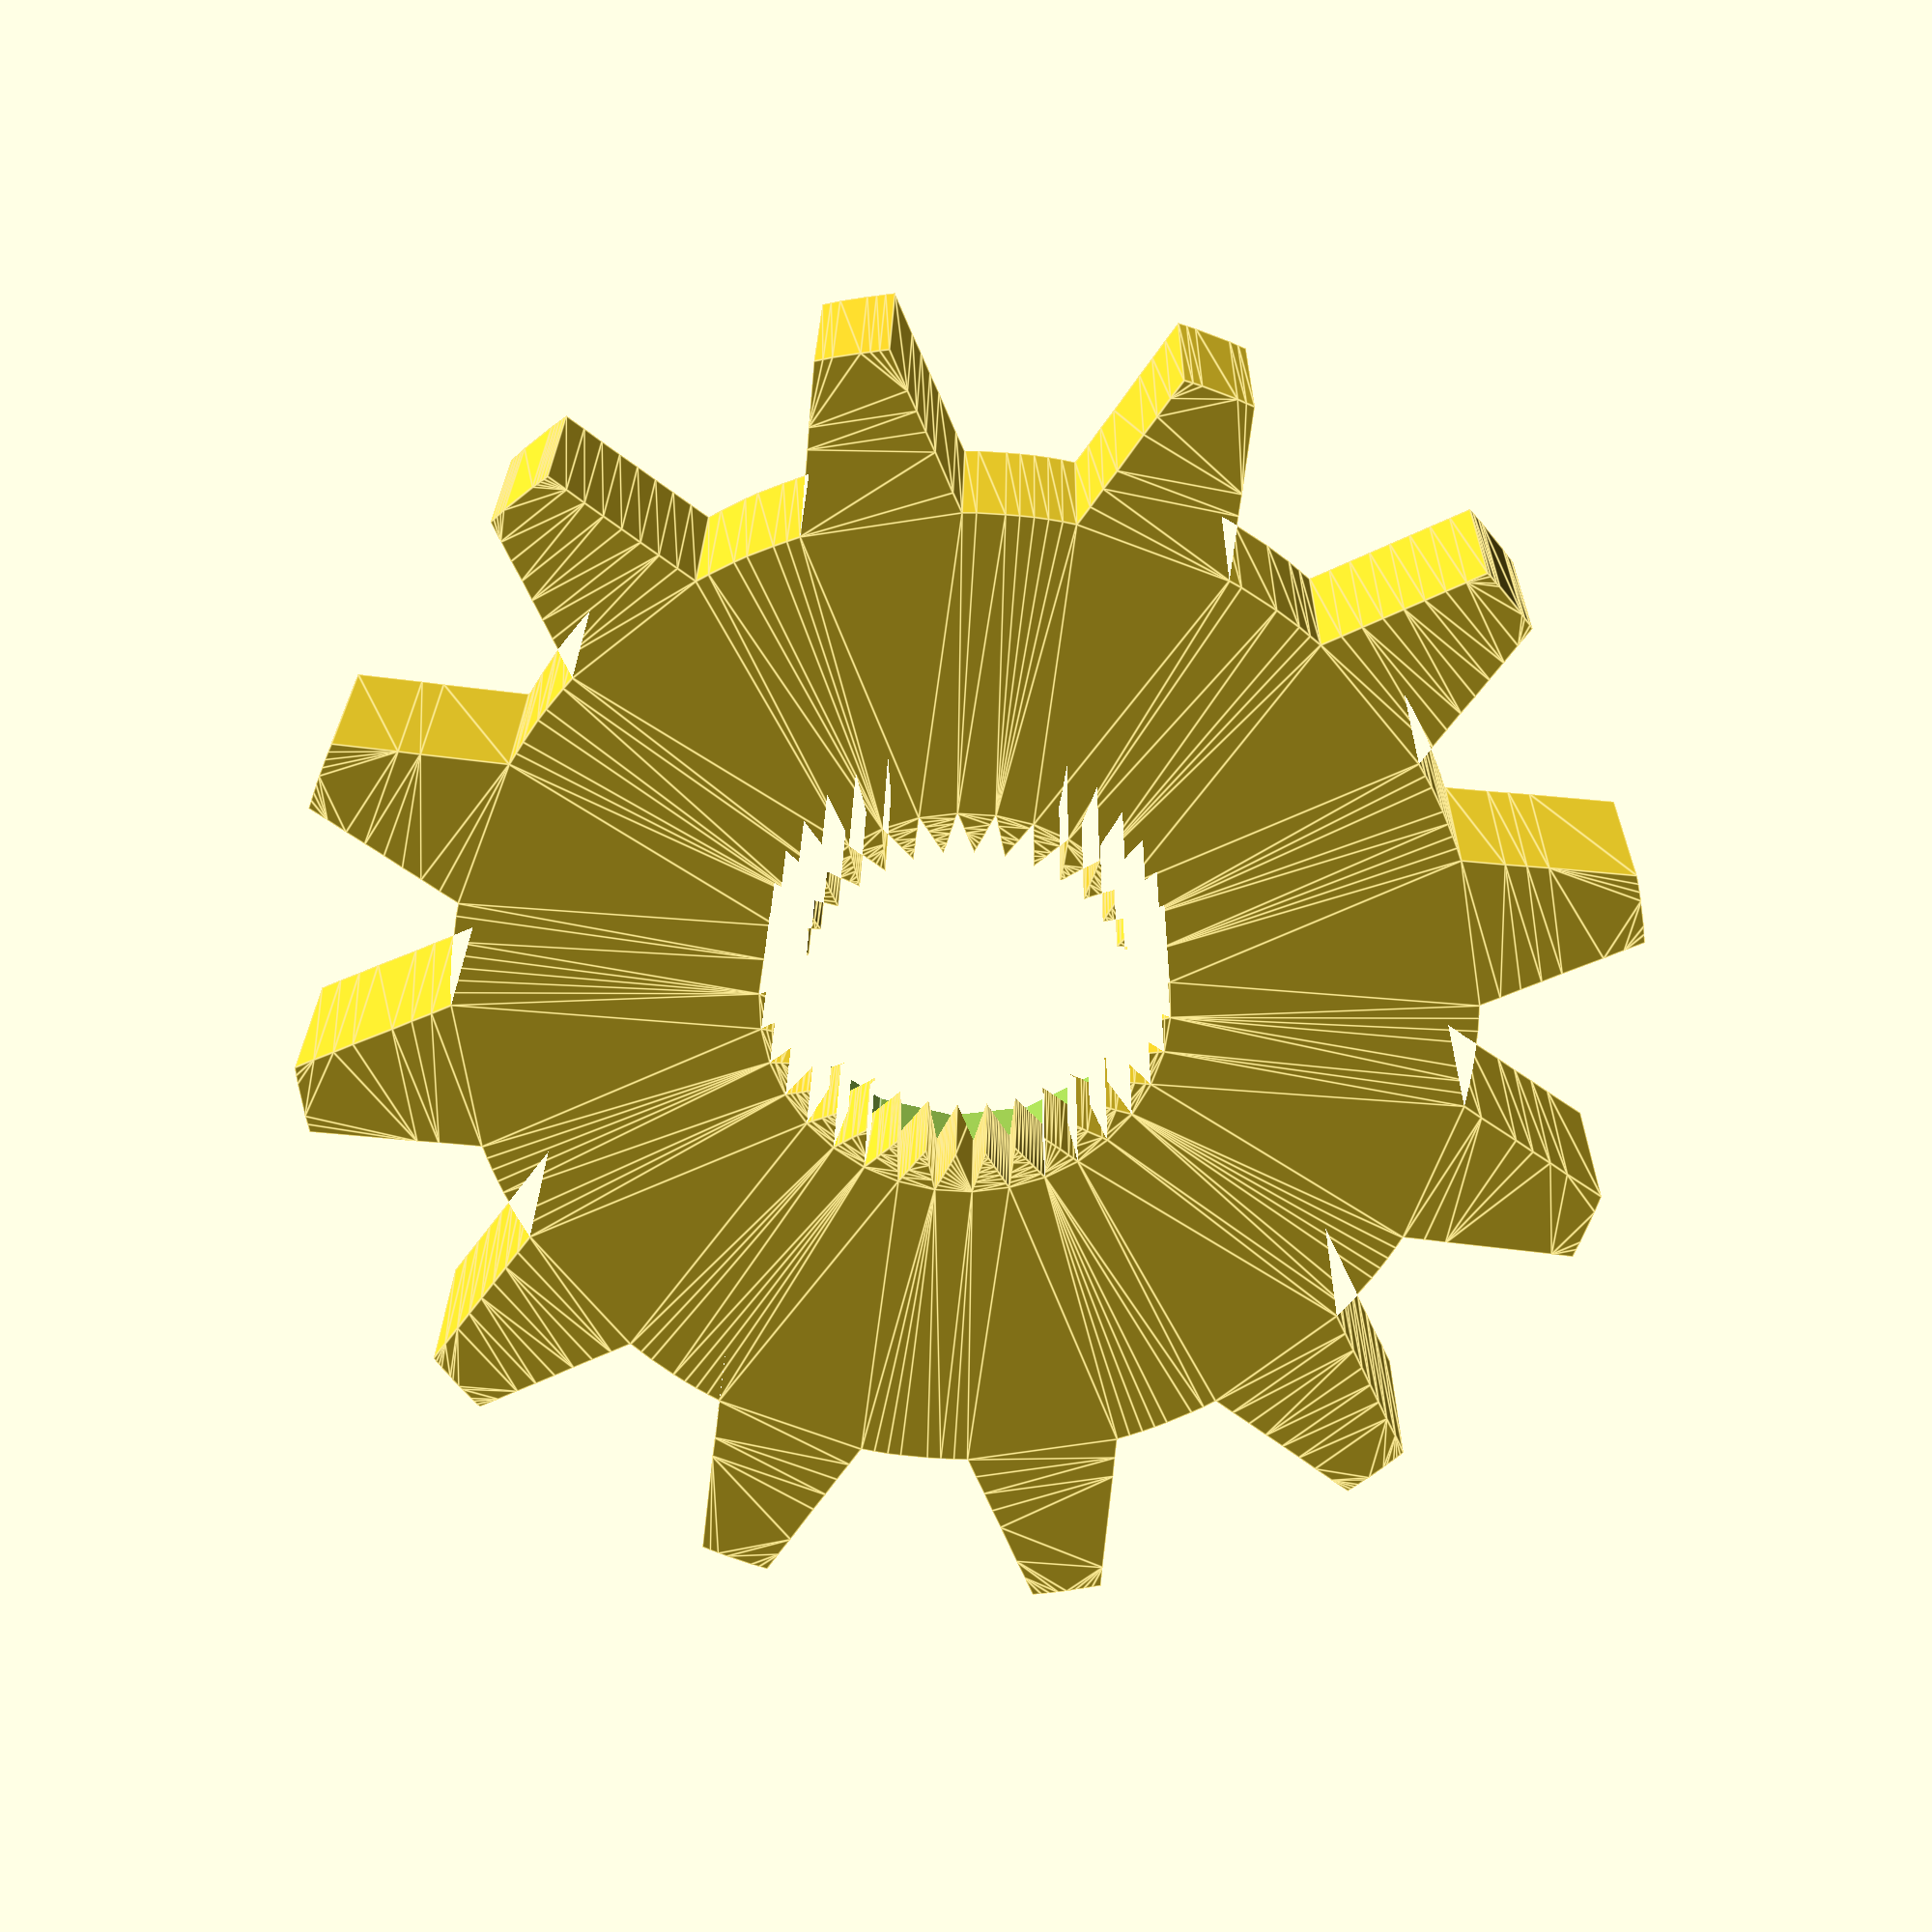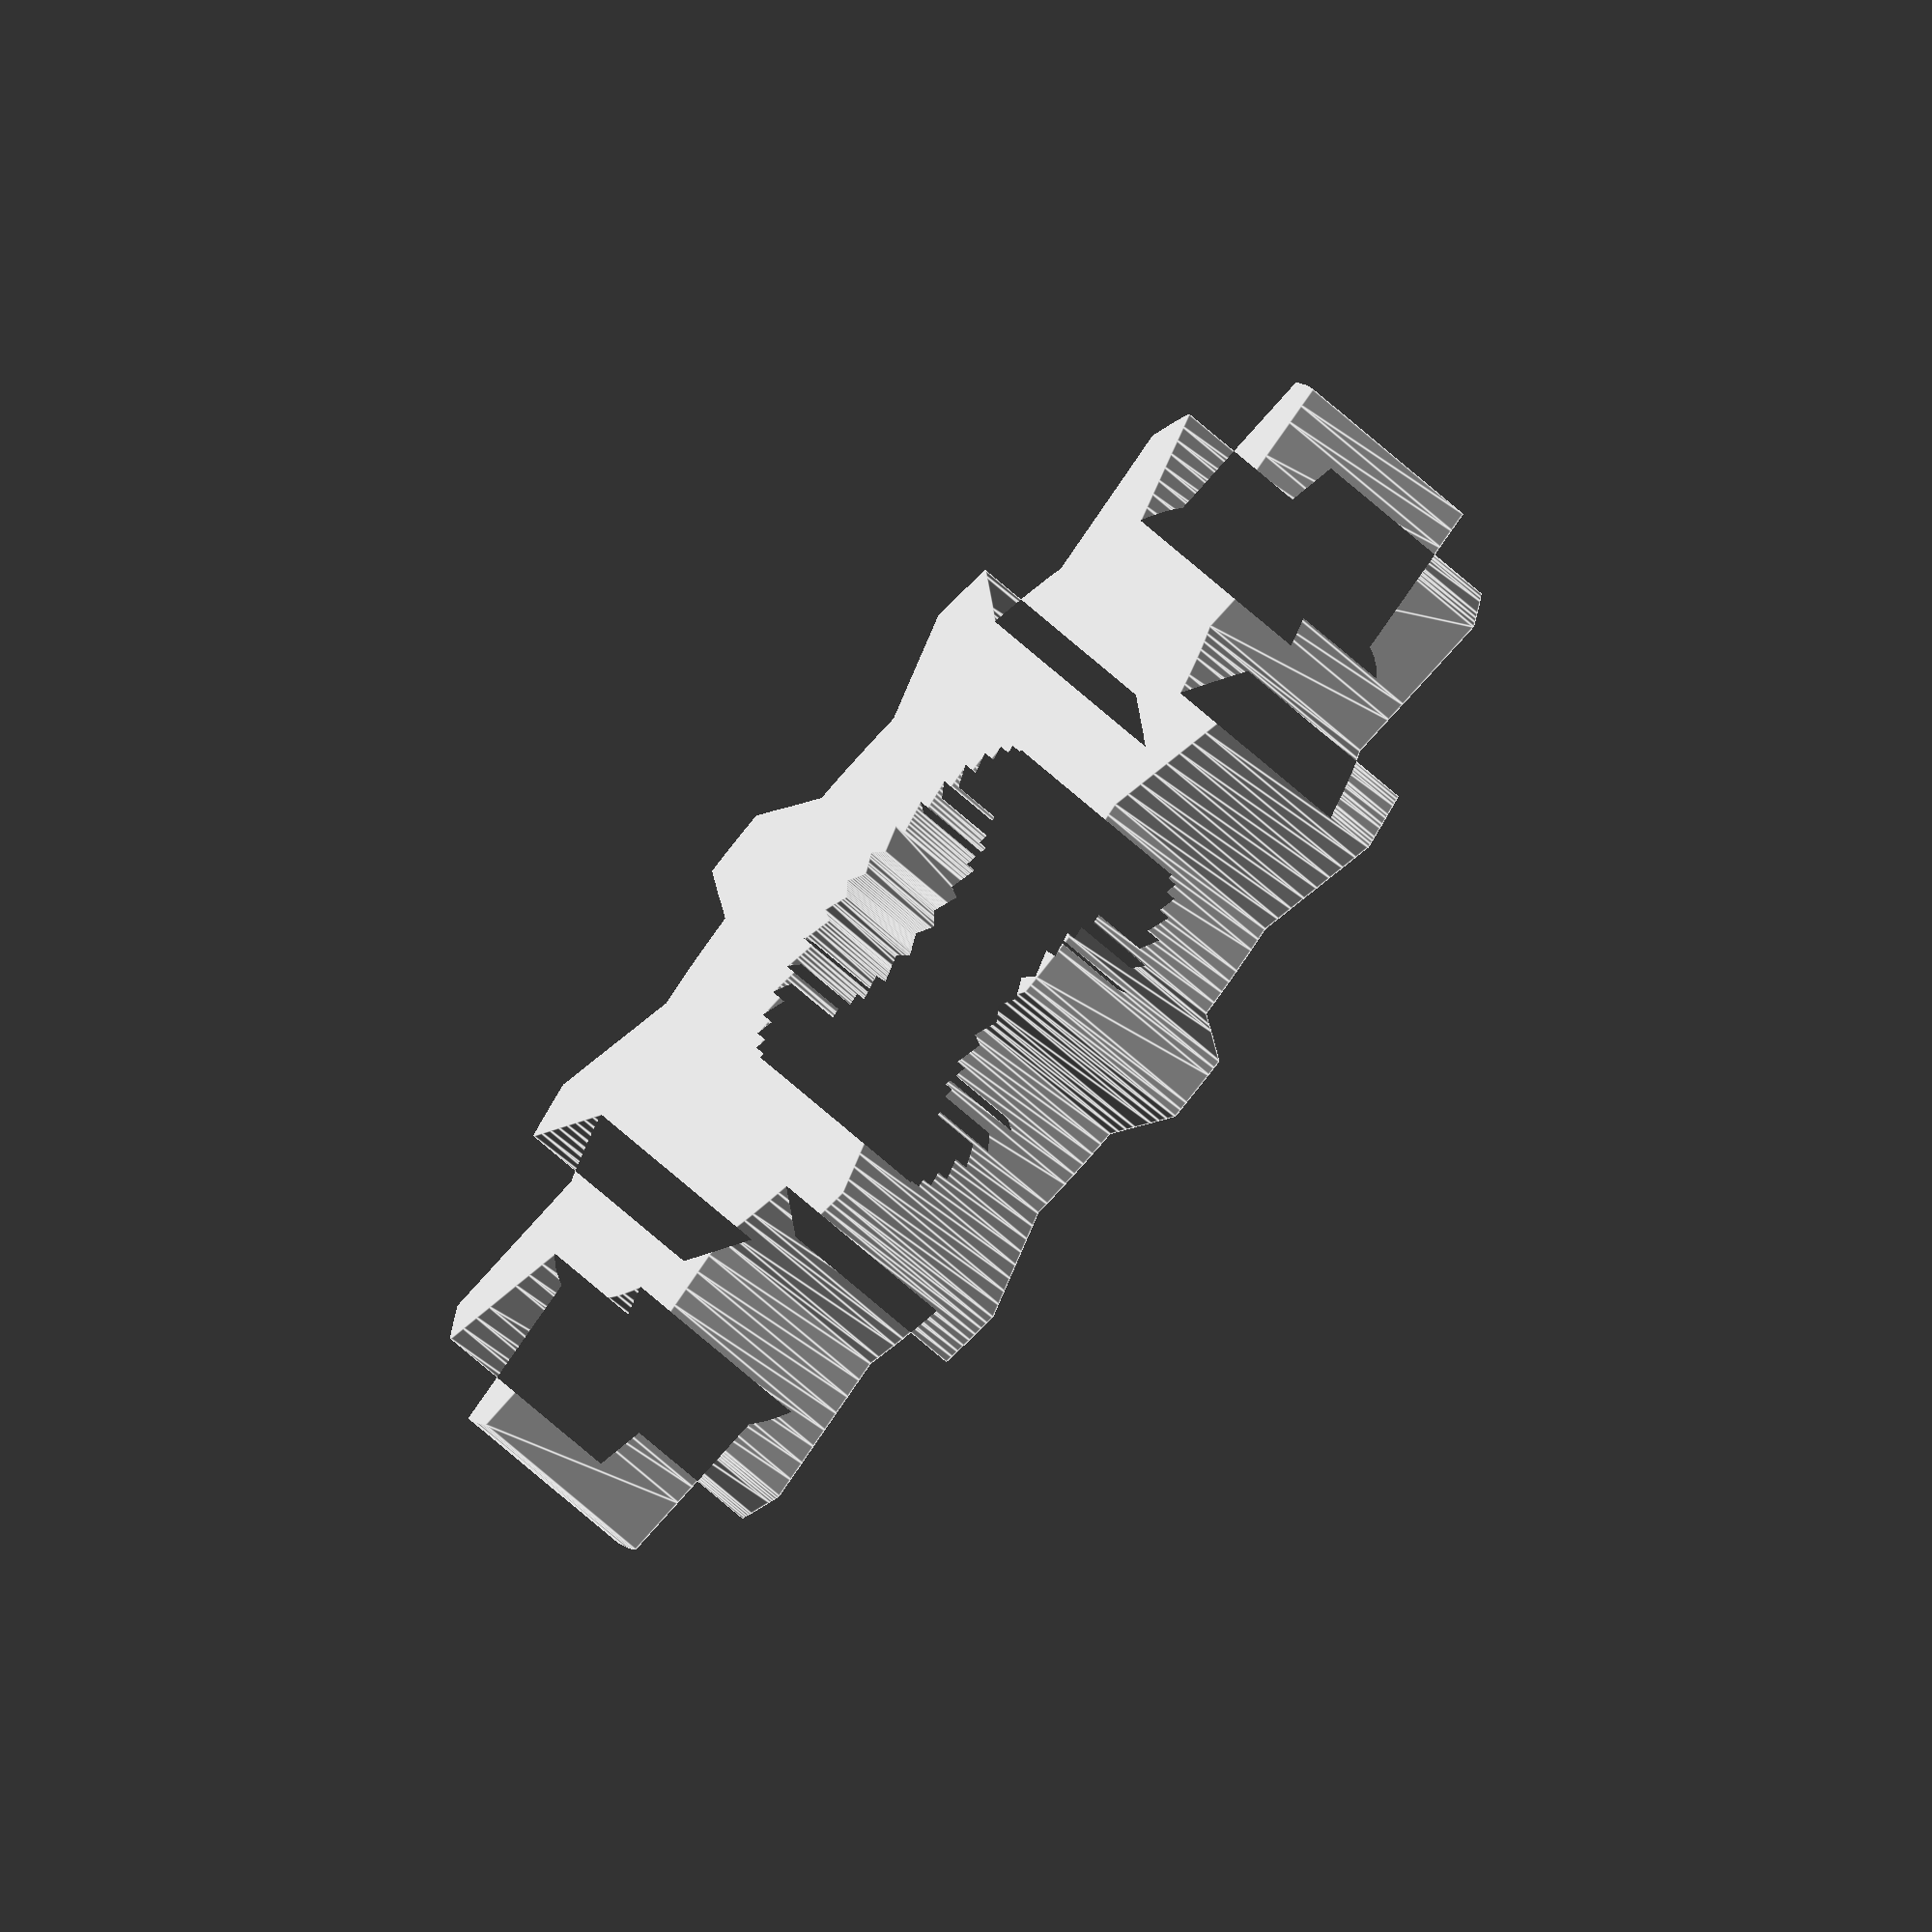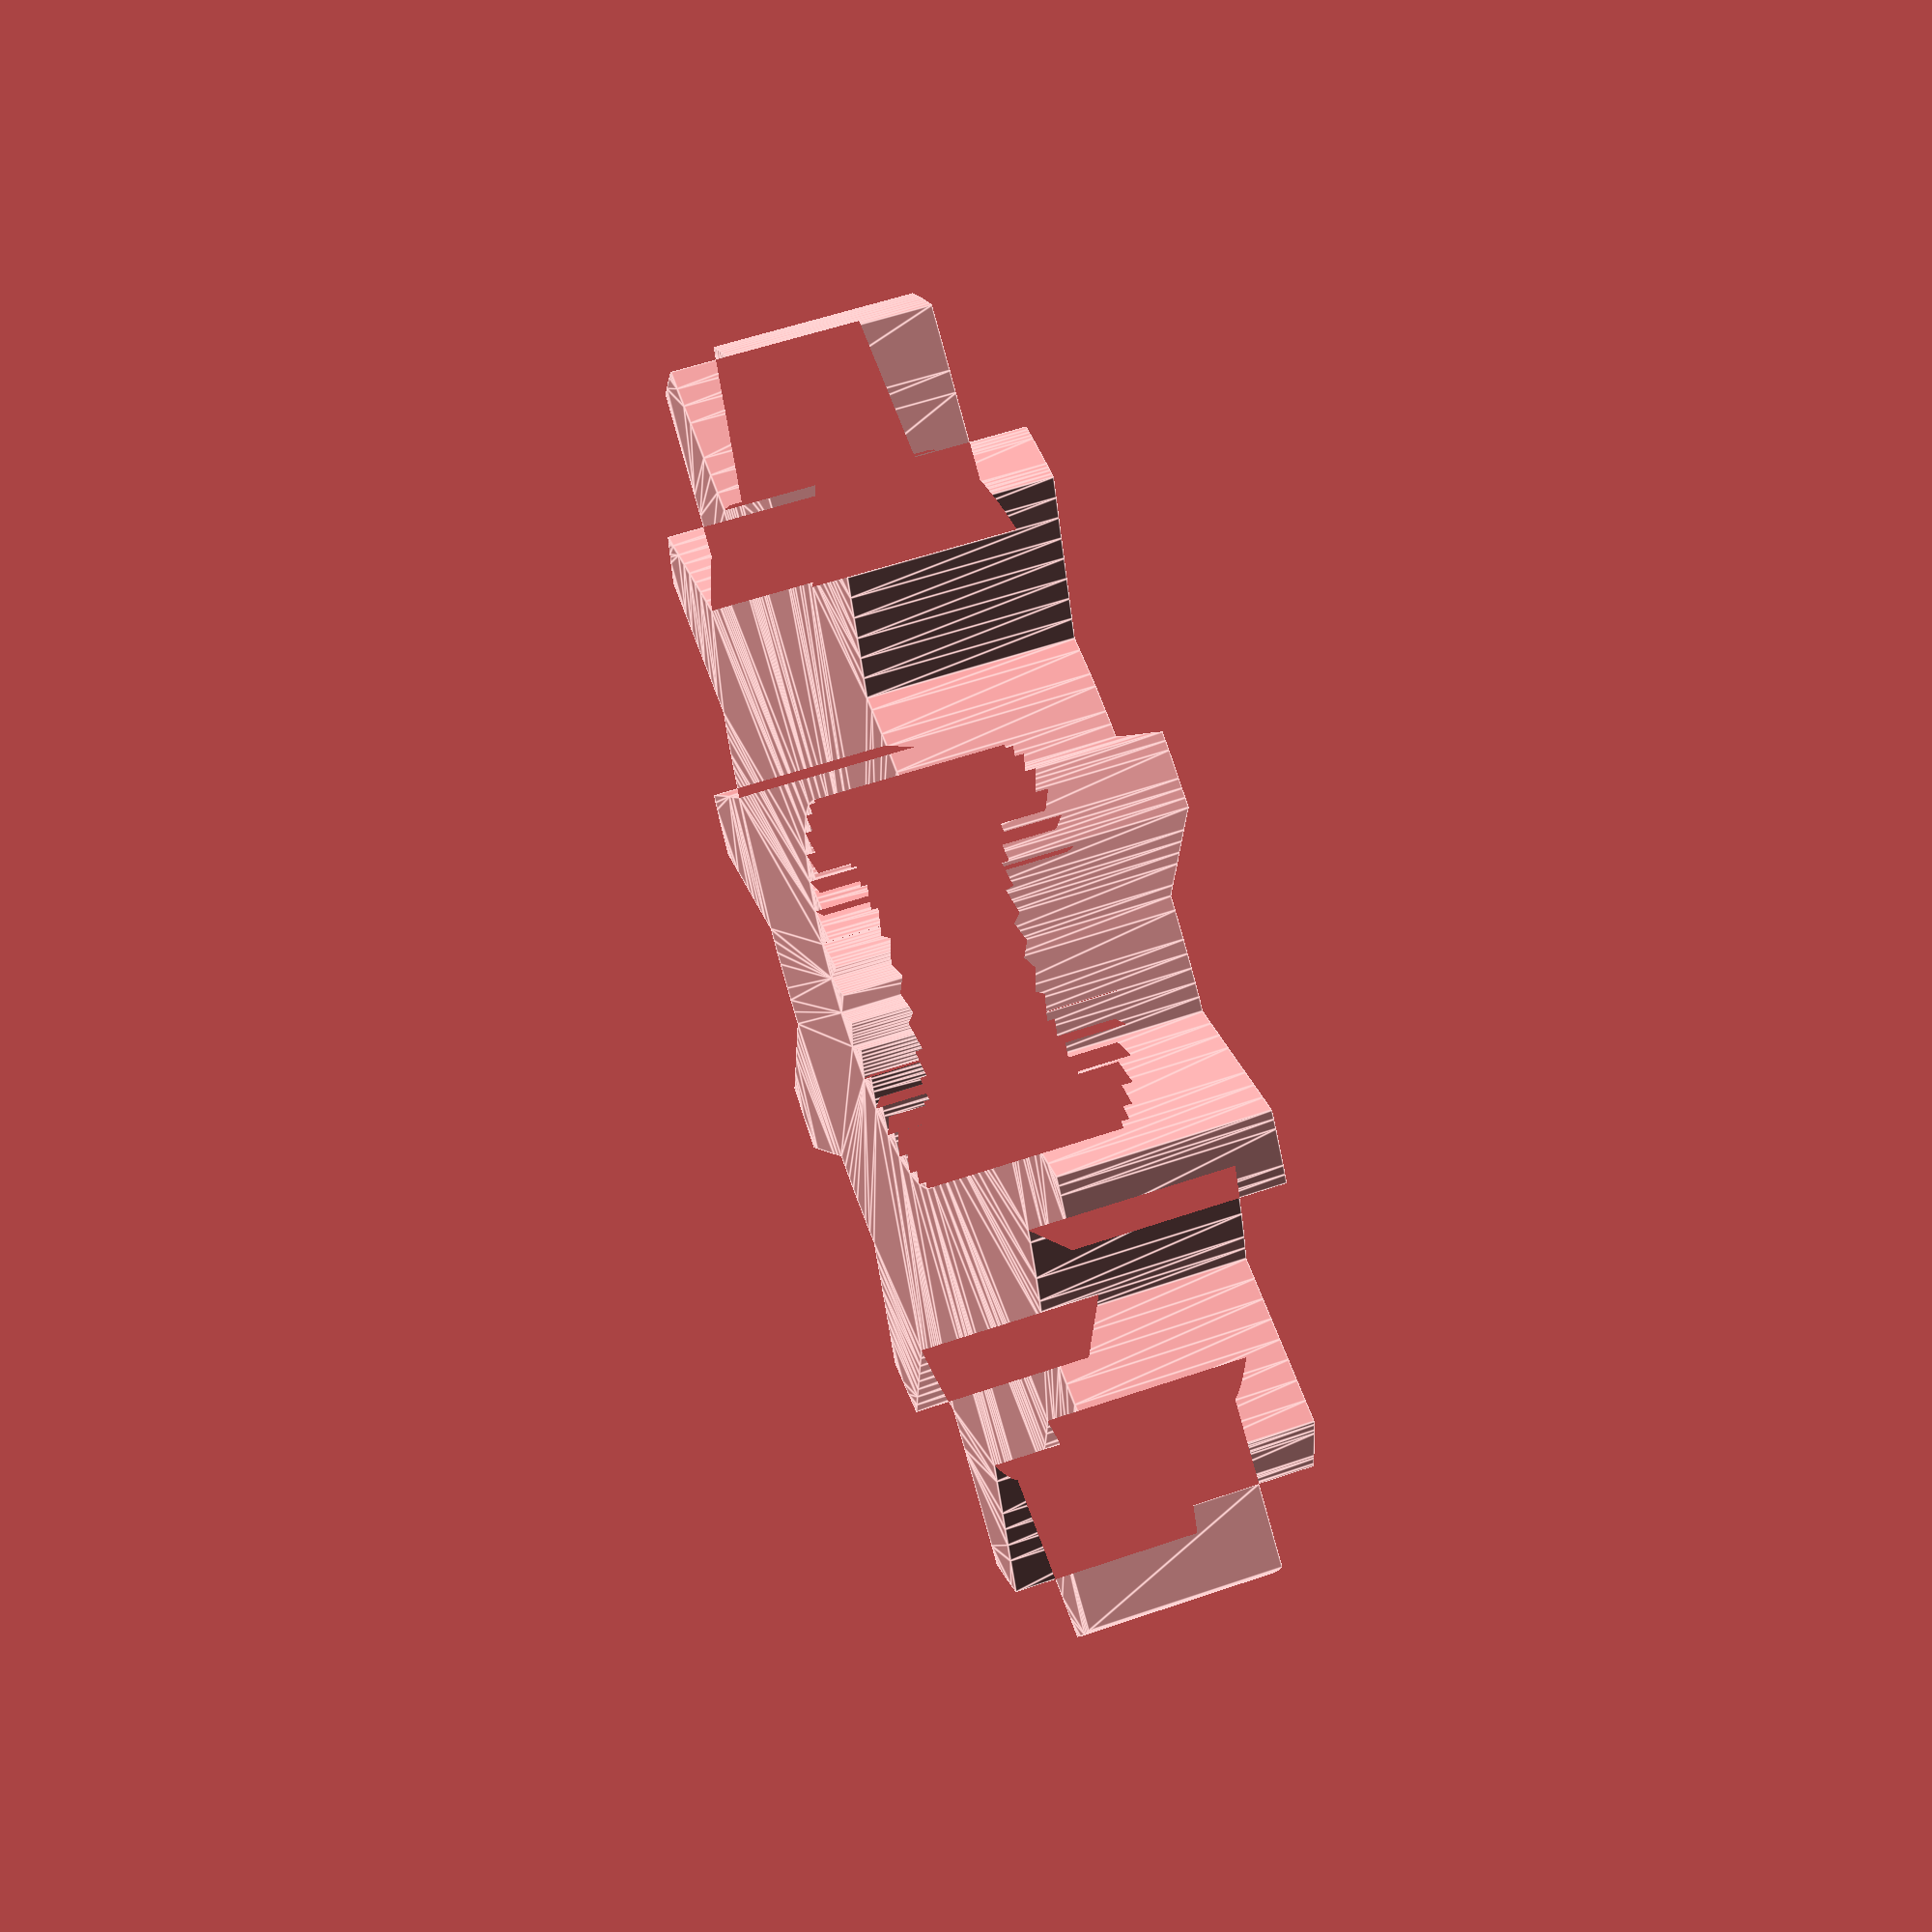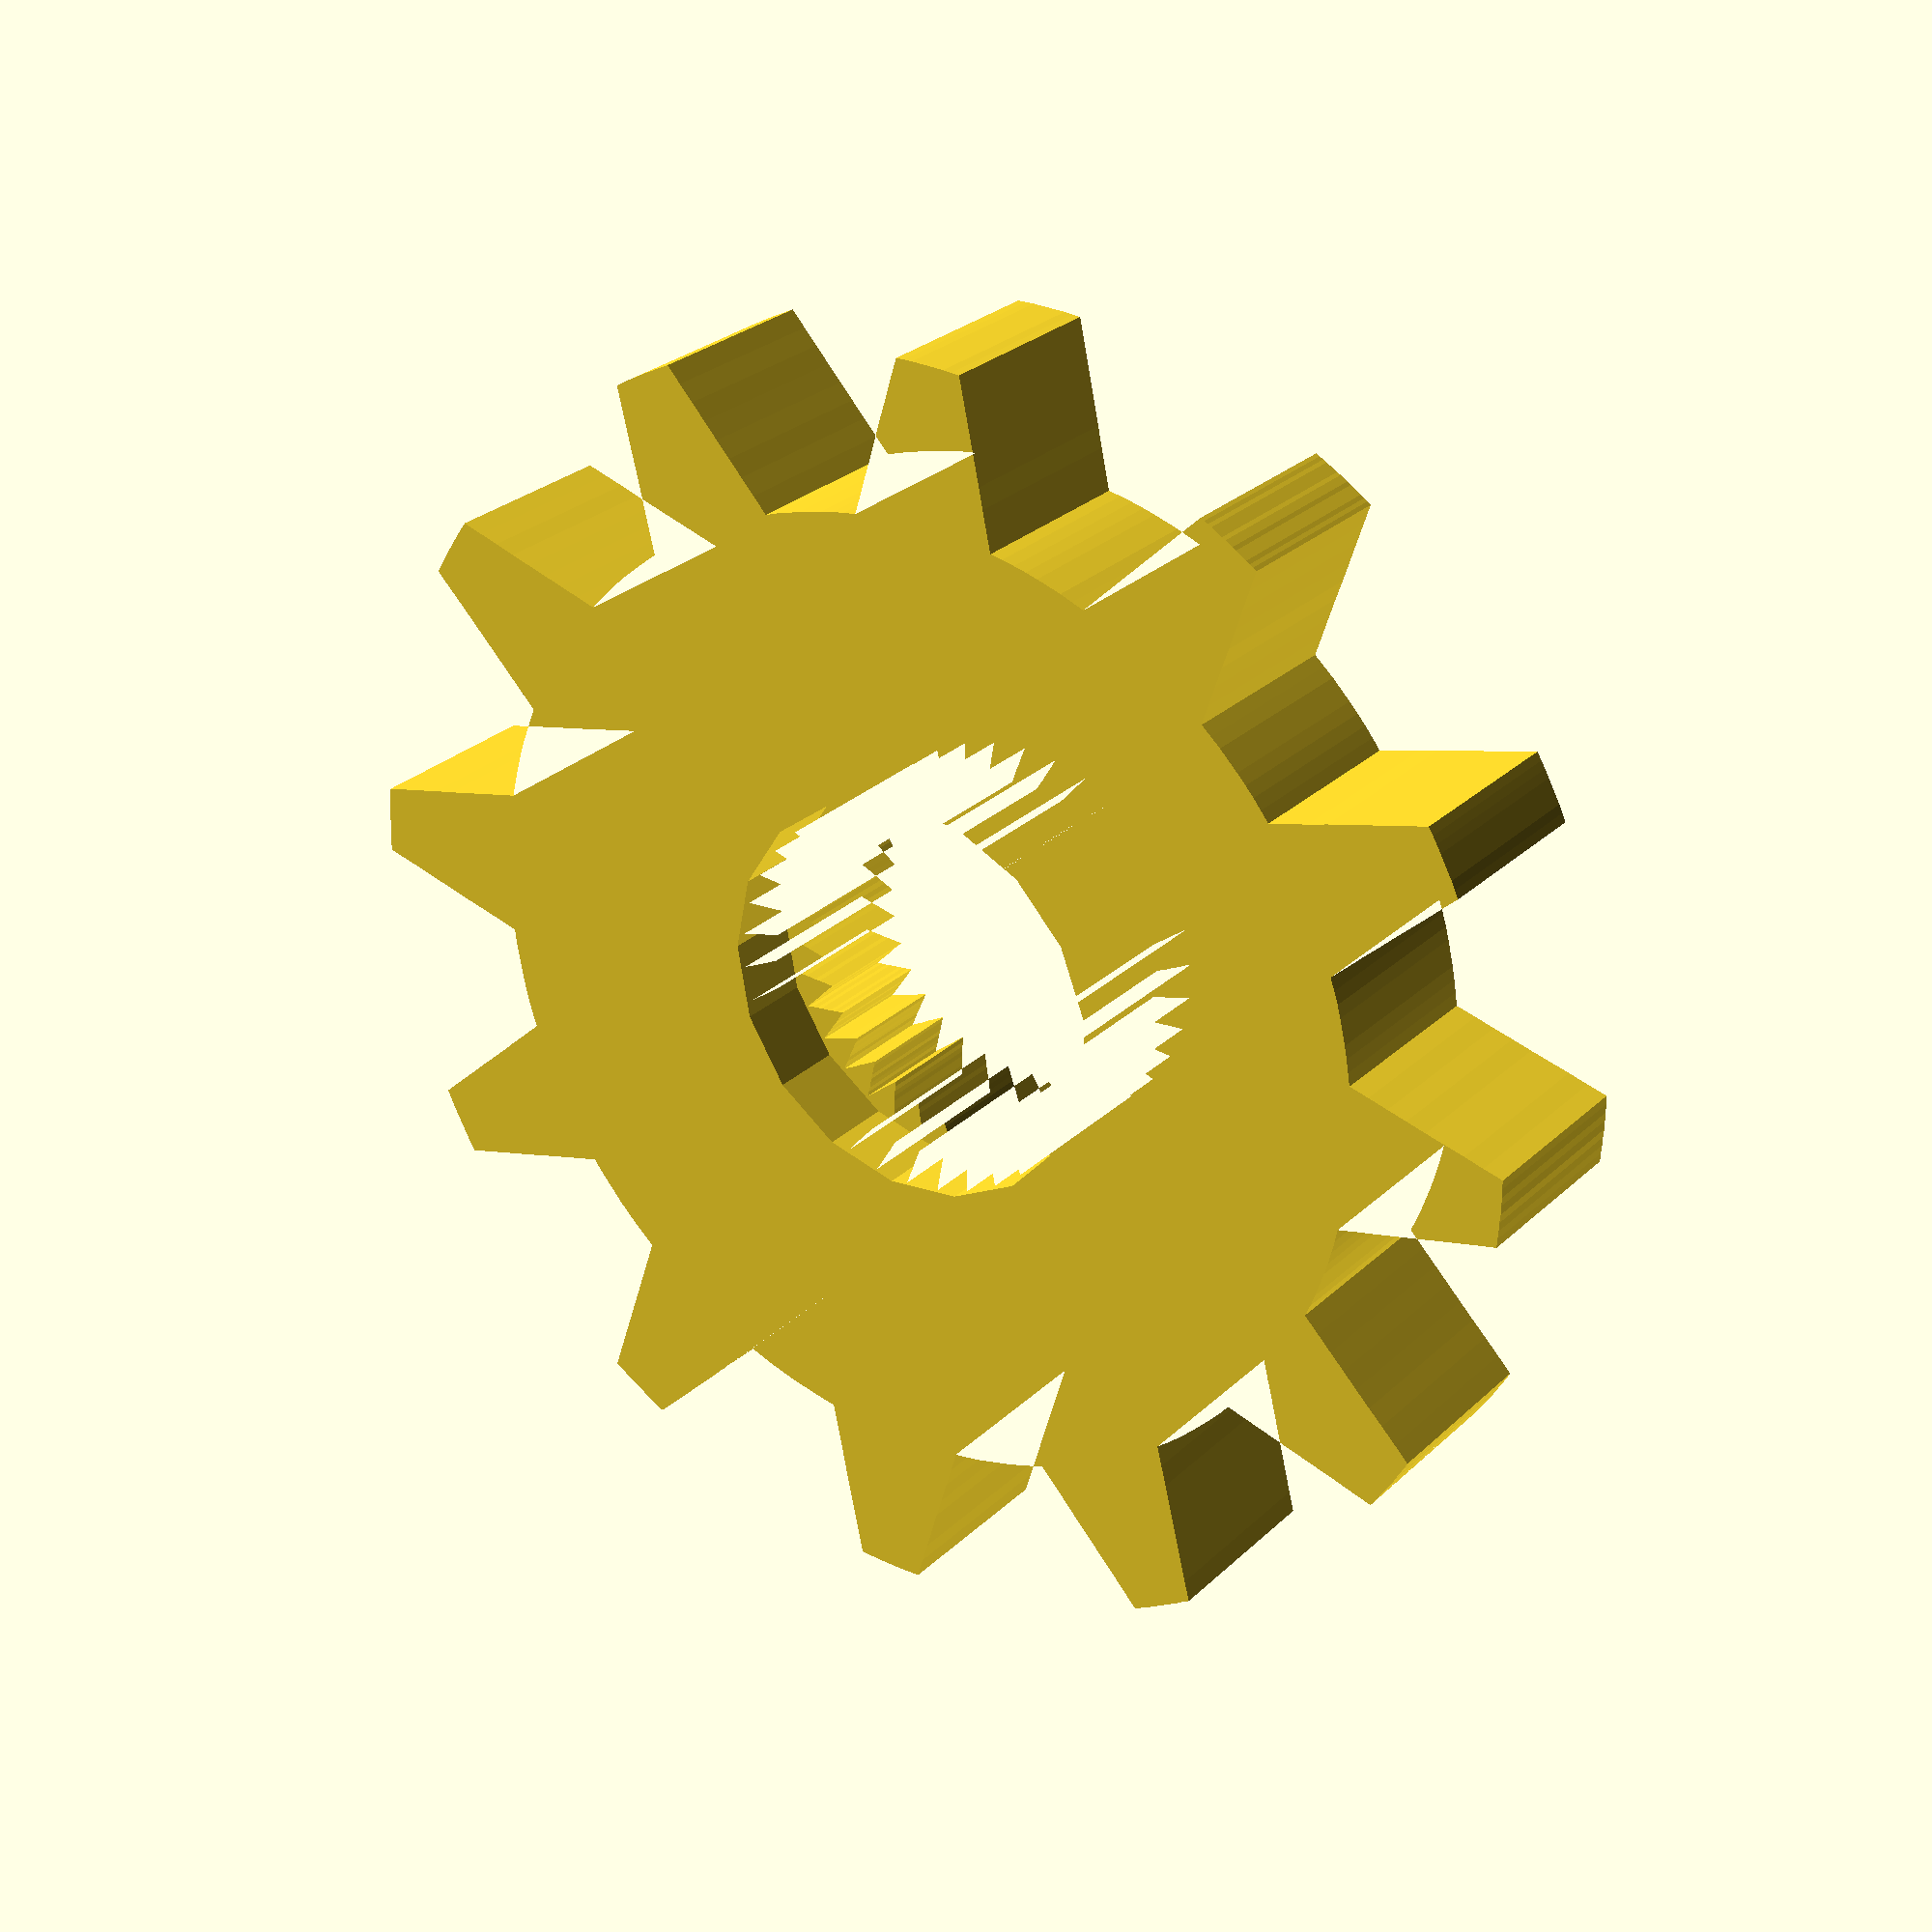
<openscad>
difference(){

translate([-96.8,52.5,0]) linear_extrude(height = 5, center = false) {

polygon(points=[[101.81,-53.03],[101.68,-53.06],[101.54,-53.09],[101.41,-53.13],[101.28,-53.16],[101.15,-53.2],[101.02,-53.23],[100.89,-53.26],[100.76,-53.3],[100.87,-53.38],[100.98,-53.46],[101.09,-53.54],[101.2,-53.62],[101.31,-53.69],[101.42,-53.77],[101.53,-53.85],[101.64,-53.93],[101.5,-53.94],[101.37,-53.95],[101.23,-53.96],[101.1,-53.97],[100.96,-53.98],[100.83,-53.99],[100.69,-54],[100.56,-54.01],[100.65,-54.11],[100.74,-54.2],[100.84,-54.3],[100.93,-54.4],[101.02,-54.5],[101.12,-54.6],[101.21,-54.69],[101.3,-54.79],[101.17,-54.78],[101.03,-54.76],[100.9,-54.75],[100.77,-54.73],[100.63,-54.72],[100.5,-54.7],[100.36,-54.69],[100.23,-54.67],[100.3,-54.78],[100.38,-54.9],[100.45,-55.01],[100.52,-55.12],[100.6,-55.24],[100.67,-55.35],[100.74,-55.46],[100.82,-55.58],[100.69,-55.54],[100.56,-55.5],[100.43,-55.46],[100.3,-55.42],[100.17,-55.38],[100.04,-55.34],[99.91,-55.3],[99.78,-55.26],[99.84,-55.38],[99.89,-55.51],[99.94,-55.63],[99.99,-55.76],[100.04,-55.88],[100.09,-56.01],[100.14,-56.13],[100.2,-56.26],[100.08,-56.2],[99.96,-56.13],[99.84,-56.07],[99.72,-56.01],[99.6,-55.94],[99.48,-55.88],[99.36,-55.82],[99.24,-55.76],[99.27,-55.89],[99.29,-56.02],[99.32,-56.15],[99.35,-56.29],[99.38,-56.42],[99.4,-56.55],[99.43,-56.68],[99.46,-56.82],[99.35,-56.73],[99.25,-56.65],[99.14,-56.56],[99.04,-56.48],[98.93,-56.4],[98.82,-56.31],[98.72,-56.23],[98.61,-56.14],[98.61,-56.28],[98.62,-56.42],[98.62,-56.55],[98.62,-56.69],[98.63,-56.82],[98.63,-56.96],[98.63,-57.09],[98.63,-57.23],[98.54,-57.12],[98.46,-57.02],[98.37,-56.92],[98.28,-56.82],[98.19,-56.72],[98.1,-56.61],[98.01,-56.51],[97.92,-56.41],[97.9,-56.54],[97.88,-56.68],[97.86,-56.81],[97.83,-56.95],[97.81,-57.08],[97.79,-57.21],[97.77,-57.35],[97.75,-57.48],[97.68,-57.36],[97.61,-57.25],[97.54,-57.13],[97.47,-57.01],[97.4,-56.9],[97.33,-56.78],[97.27,-56.66],[97.2,-56.55],[97.15,-56.67],[97.1,-56.8],[97.06,-56.93],[97.01,-57.06],[96.97,-57.18],[96.92,-57.31],[96.87,-57.44],[96.83,-57.56],[96.78,-57.44],[96.74,-57.31],[96.69,-57.18],[96.64,-57.06],[96.6,-56.93],[96.55,-56.8],[96.5,-56.67],[96.46,-56.55],[96.39,-56.66],[96.32,-56.78],[96.25,-56.9],[96.18,-57.01],[96.12,-57.13],[96.05,-57.25],[95.98,-57.36],[95.91,-57.48],[95.89,-57.35],[95.87,-57.21],[95.84,-57.08],[95.82,-56.95],[95.8,-56.81],[95.78,-56.68],[95.76,-56.54],[95.73,-56.41],[95.64,-56.51],[95.56,-56.61],[95.47,-56.72],[95.38,-56.82],[95.29,-56.92],[95.2,-57.02],[95.11,-57.12],[95.02,-57.23],[95.02,-57.09],[95.03,-56.96],[95.03,-56.82],[95.03,-56.69],[95.04,-56.55],[95.04,-56.42],[95.04,-56.28],[95.04,-56.14],[94.94,-56.23],[94.83,-56.31],[94.73,-56.4],[94.62,-56.48],[94.51,-56.56],[94.41,-56.65],[94.3,-56.73],[94.2,-56.82],[94.22,-56.68],[94.25,-56.55],[94.28,-56.42],[94.31,-56.29],[94.33,-56.15],[94.36,-56.02],[94.39,-55.89],[94.42,-55.76],[94.3,-55.82],[94.18,-55.88],[94.06,-55.94],[93.94,-56.01],[93.82,-56.07],[93.7,-56.13],[93.58,-56.2],[93.46,-56.26],[93.51,-56.13],[93.56,-56.01],[93.61,-55.88],[93.67,-55.76],[93.72,-55.63],[93.77,-55.51],[93.82,-55.38],[93.87,-55.26],[93.74,-55.3],[93.61,-55.34],[93.48,-55.38],[93.35,-55.42],[93.23,-55.46],[93.1,-55.5],[92.97,-55.54],[92.84,-55.58],[92.91,-55.46],[92.99,-55.35],[93.06,-55.24],[93.13,-55.12],[93.21,-55.01],[93.28,-54.9],[93.35,-54.78],[93.43,-54.67],[93.29,-54.69],[93.16,-54.7],[93.02,-54.72],[92.89,-54.73],[92.76,-54.75],[92.62,-54.76],[92.49,-54.78],[92.35,-54.79],[92.45,-54.69],[92.54,-54.6],[92.63,-54.5],[92.72,-54.4],[92.82,-54.3],[92.91,-54.2],[93,-54.11],[93.1,-54.01],[92.96,-54],[92.83,-53.99],[92.69,-53.98],[92.56,-53.97],[92.42,-53.96],[92.29,-53.95],[92.15,-53.94],[92.02,-53.93],[92.13,-53.85],[92.24,-53.77],[92.35,-53.69],[92.46,-53.62],[92.57,-53.54],[92.68,-53.46],[92.79,-53.38],[92.9,-53.3],[92.77,-53.26],[92.63,-53.23],[92.5,-53.2],[92.37,-53.16],[92.24,-53.13],[92.11,-53.09],[91.98,-53.06],[91.85,-53.03],[91.97,-52.97],[92.09,-52.91],[92.22,-52.85],[92.34,-52.79],[92.46,-52.74],[92.58,-52.68],[92.71,-52.62],[92.83,-52.56],[92.71,-52.51],[92.58,-52.45],[92.46,-52.39],[92.34,-52.33],[92.22,-52.28],[92.09,-52.22],[91.97,-52.16],[91.85,-52.1],[91.98,-52.07],[92.11,-52.03],[92.24,-52],[92.37,-51.97],[92.5,-51.93],[92.63,-51.9],[92.77,-51.86],[92.9,-51.83],[92.79,-51.75],[92.68,-51.67],[92.57,-51.59],[92.46,-51.51],[92.35,-51.43],[92.24,-51.35],[92.13,-51.27],[92.02,-51.2],[92.15,-51.19],[92.29,-51.18],[92.42,-51.17],[92.56,-51.16],[92.69,-51.15],[92.83,-51.14],[92.96,-51.13],[93.1,-51.12],[93,-51.02],[92.91,-50.92],[92.82,-50.83],[92.72,-50.73],[92.63,-50.63],[92.54,-50.53],[92.45,-50.43],[92.35,-50.34],[92.49,-50.35],[92.62,-50.37],[92.76,-50.38],[92.89,-50.4],[93.02,-50.41],[93.16,-50.43],[93.29,-50.44],[93.43,-50.46],[93.35,-50.34],[93.28,-50.23],[93.21,-50.12],[93.13,-50],[93.06,-49.89],[92.99,-49.78],[92.91,-49.66],[92.84,-49.55],[92.97,-49.59],[93.1,-49.63],[93.23,-49.67],[93.35,-49.71],[93.48,-49.75],[93.61,-49.79],[93.74,-49.83],[93.87,-49.87],[93.82,-49.74],[93.77,-49.62],[93.72,-49.49],[93.67,-49.37],[93.61,-49.24],[93.56,-49.12],[93.51,-48.99],[93.46,-48.87],[93.58,-48.93],[93.7,-48.99],[93.82,-49.06],[93.94,-49.12],[94.06,-49.18],[94.18,-49.25],[94.3,-49.31],[94.42,-49.37],[94.39,-49.24],[94.36,-49.11],[94.33,-48.97],[94.31,-48.84],[94.28,-48.71],[94.25,-48.58],[94.22,-48.45],[94.2,-48.31],[94.3,-48.4],[94.41,-48.48],[94.51,-48.56],[94.62,-48.65],[94.73,-48.73],[94.83,-48.82],[94.94,-48.9],[95.04,-48.98],[95.04,-48.85],[95.04,-48.71],[95.04,-48.58],[95.03,-48.44],[95.03,-48.31],[95.03,-48.17],[95.02,-48.04],[95.02,-47.9],[95.11,-48],[95.2,-48.11],[95.29,-48.21],[95.38,-48.31],[95.47,-48.41],[95.56,-48.51],[95.64,-48.61],[95.73,-48.72],[95.76,-48.58],[95.78,-48.45],[95.8,-48.32],[95.82,-48.18],[95.84,-48.05],[95.87,-47.92],[95.89,-47.78],[95.91,-47.65],[95.98,-47.77],[96.05,-47.88],[96.12,-48],[96.18,-48.12],[96.25,-48.23],[96.32,-48.35],[96.39,-48.46],[96.46,-48.58],[96.5,-48.45],[96.55,-48.33],[96.6,-48.2],[96.64,-48.07],[96.69,-47.95],[96.74,-47.82],[96.78,-47.69],[96.83,-47.56],[96.87,-47.69],[96.92,-47.82],[96.97,-47.95],[97.01,-48.07],[97.06,-48.2],[97.1,-48.33],[97.15,-48.45],[97.2,-48.58],[97.27,-48.46],[97.33,-48.35],[97.4,-48.23],[97.47,-48.12],[97.54,-48],[97.61,-47.88],[97.68,-47.77],[97.75,-47.65],[97.77,-47.78],[97.79,-47.92],[97.81,-48.05],[97.83,-48.18],[97.86,-48.32],[97.88,-48.45],[97.9,-48.58],[97.92,-48.72],[98.01,-48.61],[98.1,-48.51],[98.19,-48.41],[98.28,-48.31],[98.37,-48.21],[98.46,-48.11],[98.54,-48],[98.63,-47.9],[98.63,-48.04],[98.63,-48.17],[98.63,-48.31],[98.62,-48.44],[98.62,-48.58],[98.62,-48.71],[98.61,-48.85],[98.61,-48.98],[98.72,-48.9],[98.82,-48.82],[98.93,-48.73],[99.04,-48.65],[99.14,-48.56],[99.25,-48.48],[99.35,-48.4],[99.46,-48.31],[99.43,-48.45],[99.4,-48.58],[99.38,-48.71],[99.35,-48.84],[99.32,-48.97],[99.29,-49.11],[99.27,-49.24],[99.24,-49.37],[99.36,-49.31],[99.48,-49.25],[99.6,-49.18],[99.72,-49.12],[99.84,-49.06],[99.96,-48.99],[100.08,-48.93],[100.2,-48.87],[100.14,-48.99],[100.09,-49.12],[100.04,-49.24],[99.99,-49.37],[99.94,-49.49],[99.89,-49.62],[99.84,-49.74],[99.78,-49.87],[99.91,-49.83],[100.04,-49.79],[100.17,-49.75],[100.3,-49.71],[100.43,-49.67],[100.56,-49.63],[100.69,-49.59],[100.82,-49.55],[100.74,-49.66],[100.67,-49.78],[100.6,-49.89],[100.52,-50],[100.45,-50.12],[100.38,-50.23],[100.3,-50.34],[100.23,-50.46],[100.36,-50.44],[100.5,-50.43],[100.63,-50.41],[100.77,-50.4],[100.9,-50.38],[101.03,-50.37],[101.17,-50.35],[101.3,-50.34],[101.21,-50.43],[101.12,-50.53],[101.02,-50.63],[100.93,-50.73],[100.84,-50.83],[100.74,-50.92],[100.65,-51.02],[100.56,-51.12],[100.69,-51.13],[100.83,-51.14],[100.96,-51.15],[101.1,-51.16],[101.23,-51.17],[101.37,-51.18],[101.5,-51.19],[101.64,-51.2],[101.53,-51.27],[101.42,-51.35],[101.31,-51.43],[101.2,-51.51],[101.09,-51.59],[100.98,-51.67],[100.87,-51.75],[100.76,-51.83],[100.89,-51.86],[101.02,-51.9],[101.15,-51.93],[101.28,-51.97],[101.41,-52],[101.54,-52.03],[101.68,-52.07],[101.81,-52.1],[101.68,-52.16],[101.56,-52.22],[101.44,-52.28],[101.32,-52.33],[101.19,-52.39],[101.07,-52.45],[100.95,-52.51],[100.83,-52.56],[100.95,-52.62],[101.07,-52.68],[101.19,-52.74],[101.32,-52.79],[101.44,-52.85],[101.56,-52.91],[101.68,-52.97],[101.81,-53.03],[113.3,-53.45],[113.31,-53.34],[113.31,-53.23],[113.32,-53.12],[113.32,-53.01],[113.32,-52.9],[113.33,-52.79],[113.33,-52.67],[113.33,-52.56],[113.33,-52.45],[113.33,-52.34],[113.32,-52.23],[113.32,-52.12],[113.32,-52.01],[113.31,-51.9],[113.31,-51.79],[113.3,-51.68],[112.79,-51.55],[112.27,-51.42],[111.76,-51.3],[111.24,-51.17],[110.73,-51.04],[110.21,-50.91],[109.7,-50.78],[109.18,-50.65],[109.13,-50.31],[109.06,-49.98],[108.98,-49.65],[108.9,-49.32],[108.81,-49],[108.71,-48.68],[108.6,-48.36],[108.48,-48.05],[108.86,-47.68],[109.25,-47.31],[109.63,-46.94],[110.01,-46.57],[110.39,-46.2],[110.77,-45.83],[111.15,-45.46],[111.54,-45.09],[111.43,-44.89],[111.33,-44.7],[111.22,-44.51],[111.12,-44.31],[111,-44.12],[110.89,-43.93],[110.77,-43.75],[110.65,-43.56],[110.14,-43.71],[109.63,-43.85],[109.12,-44],[108.61,-44.15],[108.1,-44.29],[107.59,-44.44],[107.08,-44.58],[106.57,-44.73],[106.35,-44.47],[106.13,-44.22],[105.9,-43.97],[105.66,-43.73],[105.42,-43.49],[105.18,-43.26],[104.92,-43.04],[104.66,-42.83],[104.81,-42.31],[104.95,-41.8],[105.1,-41.29],[105.24,-40.78],[105.39,-40.27],[105.54,-39.76],[105.68,-39.25],[105.83,-38.74],[105.64,-38.62],[105.46,-38.5],[105.27,-38.39],[105.08,-38.28],[104.89,-38.17],[104.69,-38.06],[104.5,-37.96],[104.3,-37.86],[103.93,-38.24],[103.56,-38.62],[103.19,-39],[102.82,-39.38],[102.45,-39.76],[102.09,-40.15],[101.72,-40.53],[101.35,-40.91],[101.03,-40.79],[100.72,-40.68],[100.4,-40.58],[100.07,-40.49],[99.74,-40.41],[99.41,-40.33],[99.08,-40.27],[98.74,-40.21],[98.61,-39.69],[98.48,-39.18],[98.35,-38.66],[98.23,-38.15],[98.1,-37.63],[97.97,-37.12],[97.84,-36.6],[97.71,-36.09],[97.6,-36.08],[97.49,-36.08],[97.38,-36.07],[97.27,-36.07],[97.16,-36.07],[97.05,-36.07],[96.94,-36.06],[96.83,-36.06],[96.72,-36.06],[96.61,-36.07],[96.5,-36.07],[96.39,-36.07],[96.28,-36.07],[96.17,-36.08],[96.06,-36.08],[95.95,-36.09],[95.82,-36.6],[95.69,-37.12],[95.56,-37.63],[95.43,-38.15],[95.3,-38.66],[95.17,-39.18],[95.04,-39.69],[94.91,-40.21],[94.58,-40.27],[94.24,-40.33],[93.91,-40.41],[93.58,-40.49],[93.26,-40.58],[92.94,-40.68],[92.62,-40.79],[92.31,-40.91],[91.94,-40.53],[91.57,-40.15],[91.2,-39.76],[90.83,-39.38],[90.46,-39],[90.09,-38.62],[89.72,-38.24],[89.35,-37.86],[89.16,-37.96],[88.96,-38.06],[88.77,-38.17],[88.58,-38.28],[88.39,-38.39],[88.2,-38.5],[88.01,-38.62],[87.83,-38.74],[87.97,-39.25],[88.12,-39.76],[88.26,-40.27],[88.41,-40.78],[88.56,-41.29],[88.7,-41.8],[88.85,-42.31],[88.99,-42.83],[88.73,-43.04],[88.48,-43.26],[88.23,-43.49],[87.99,-43.73],[87.76,-43.97],[87.53,-44.22],[87.3,-44.47],[87.09,-44.73],[86.58,-44.58],[86.07,-44.44],[85.56,-44.29],[85.05,-44.15],[84.53,-44],[84.02,-43.85],[83.51,-43.71],[83,-43.56],[82.88,-43.75],[82.77,-43.93],[82.65,-44.12],[82.54,-44.31],[82.43,-44.51],[82.32,-44.7],[82.22,-44.89],[82.12,-45.09],[82.5,-45.46],[82.88,-45.83],[83.26,-46.2],[83.65,-46.57],[84.03,-46.94],[84.41,-47.31],[84.79,-47.68],[85.17,-48.05],[85.06,-48.36],[84.95,-48.68],[84.85,-49],[84.75,-49.32],[84.67,-49.65],[84.6,-49.98],[84.53,-50.31],[84.47,-50.65],[83.96,-50.78],[83.44,-50.91],[82.93,-51.04],[82.41,-51.17],[81.9,-51.3],[81.38,-51.42],[80.87,-51.55],[80.35,-51.68],[80.35,-51.79],[80.34,-51.9],[80.34,-52.01],[80.33,-52.12],[80.33,-52.23],[80.33,-52.34],[80.33,-52.45],[80.33,-52.56],[80.33,-52.67],[80.33,-52.79],[80.33,-52.9],[80.33,-53.01],[80.34,-53.12],[80.34,-53.23],[80.35,-53.34],[80.35,-53.45],[80.87,-53.58],[81.38,-53.7],[81.9,-53.83],[82.41,-53.96],[82.93,-54.09],[83.44,-54.22],[83.96,-54.35],[84.47,-54.48],[84.53,-54.82],[84.6,-55.15],[84.67,-55.48],[84.75,-55.81],[84.85,-56.13],[84.95,-56.45],[85.06,-56.77],[85.17,-57.08],[84.79,-57.45],[84.41,-57.82],[84.03,-58.19],[83.65,-58.56],[83.26,-58.93],[82.88,-59.3],[82.5,-59.67],[82.12,-60.04],[82.22,-60.23],[82.32,-60.43],[82.43,-60.62],[82.54,-60.81],[82.65,-61],[82.77,-61.19],[82.88,-61.38],[83,-61.57],[83.51,-61.42],[84.02,-61.27],[84.53,-61.13],[85.05,-60.98],[85.56,-60.84],[86.07,-60.69],[86.58,-60.54],[87.09,-60.4],[87.3,-60.66],[87.53,-60.91],[87.76,-61.16],[87.99,-61.4],[88.23,-61.64],[88.48,-61.87],[88.73,-62.09],[88.99,-62.3],[88.85,-62.81],[88.7,-63.32],[88.56,-63.84],[88.41,-64.35],[88.26,-64.86],[88.12,-65.37],[87.97,-65.88],[87.83,-66.39],[88.01,-66.51],[88.2,-66.63],[88.39,-66.74],[88.58,-66.85],[88.77,-66.96],[88.96,-67.07],[89.16,-67.17],[89.35,-67.27],[89.72,-66.89],[90.09,-66.51],[90.46,-66.13],[90.83,-65.75],[91.2,-65.36],[91.57,-64.98],[91.94,-64.6],[92.31,-64.22],[92.62,-64.34],[92.94,-64.44],[93.26,-64.54],[93.58,-64.64],[93.91,-64.72],[94.24,-64.8],[94.58,-64.86],[94.91,-64.92],[95.04,-65.43],[95.17,-65.95],[95.3,-66.46],[95.43,-66.98],[95.56,-67.49],[95.69,-68.01],[95.82,-68.52],[95.95,-69.04],[96.06,-69.05],[96.17,-69.05],[96.28,-69.05],[96.39,-69.06],[96.5,-69.06],[96.61,-69.06],[96.72,-69.06],[96.83,-69.06],[96.94,-69.06],[97.05,-69.06],[97.16,-69.06],[97.27,-69.06],[97.38,-69.05],[97.49,-69.05],[97.6,-69.05],[97.71,-69.04],[97.84,-68.52],[97.97,-68.01],[98.1,-67.49],[98.23,-66.98],[98.35,-66.46],[98.48,-65.95],[98.61,-65.43],[98.74,-64.92],[99.08,-64.86],[99.41,-64.8],[99.74,-64.72],[100.07,-64.64],[100.4,-64.54],[100.72,-64.44],[101.03,-64.34],[101.35,-64.22],[101.72,-64.6],[102.09,-64.98],[102.45,-65.36],[102.82,-65.75],[103.19,-66.13],[103.56,-66.51],[103.93,-66.89],[104.3,-67.27],[104.5,-67.17],[104.69,-67.07],[104.89,-66.96],[105.08,-66.85],[105.27,-66.74],[105.46,-66.63],[105.64,-66.51],[105.83,-66.39],[105.68,-65.88],[105.54,-65.37],[105.39,-64.86],[105.24,-64.35],[105.1,-63.84],[104.95,-63.32],[104.81,-62.81],[104.66,-62.3],[104.92,-62.09],[105.18,-61.87],[105.42,-61.64],[105.66,-61.4],[105.9,-61.16],[106.13,-60.91],[106.35,-60.66],[106.57,-60.4],[107.08,-60.54],[107.59,-60.69],[108.1,-60.84],[108.61,-60.98],[109.12,-61.13],[109.63,-61.27],[110.14,-61.42],[110.65,-61.57],[110.77,-61.38],[110.89,-61.19],[111,-61],[111.11,-60.81],[111.22,-60.62],[111.33,-60.43],[111.43,-60.23],[111.54,-60.04],[111.15,-59.67],[110.77,-59.3],[110.39,-58.93],[110.01,-58.56],[109.63,-58.19],[109.25,-57.82],[108.86,-57.45],[108.48,-57.08],[108.6,-56.77],[108.71,-56.45],[108.81,-56.13],[108.9,-55.81],[108.98,-55.48],[109.06,-55.15],[109.13,-54.82],[109.18,-54.48],[109.7,-54.35],[110.21,-54.22],[110.73,-54.09],[111.24,-53.96],[111.76,-53.83],[112.27,-53.7],[112.79,-53.58],[113.3,-53.45]], paths=[[0,1,2,3,4,5,6,7,8,9,10,11,12,13,14,15,16,17,18,19,20,21,22,23,24,25,26,27,28,29,30,31,32,33,34,35,36,37,38,39,40,41,42,43,44,45,46,47,48,49,50,51,52,53,54,55,56,57,58,59,60,61,62,63,64,65,66,67,68,69,70,71,72,73,74,75,76,77,78,79,80,81,82,83,84,85,86,87,88,89,90,91,92,93,94,95,96,97,98,99,100,101,102,103,104,105,106,107,108,109,110,111,112,113,114,115,116,117,118,119,120,121,122,123,124,125,126,127,128,129,130,131,132,133,134,135,136,137,138,139,140,141,142,143,144,145,146,147,148,149,150,151,152,153,154,155,156,157,158,159,160,161,162,163,164,165,166,167,168,169,170,171,172,173,174,175,176,177,178,179,180,181,182,183,184,185,186,187,188,189,190,191,192,193,194,195,196,197,198,199,200,201,202,203,204,205,206,207,208,209,210,211,212,213,214,215,216,217,218,219,220,221,222,223,224,225,226,227,228,229,230,231,232,233,234,235,236,237,238,239,240,241,242,243,244,245,246,247,248,249,250,251,252,253,254,255,256,257,258,259,260,261,262,263,264,265,266,267,268,269,270,271,272,273,274,275,276,277,278,279,280,281,282,283,284,285,286,287,288,289,290,291,292,293,294,295,296,297,298,299,300,301,302,303,304,305,306,307,308,309,310,311,312,313,314,315,316,317,318,319,320,321,322,323,324,325,326,327,328,329,330,331,332,333,334,335,336,337,338,339,340,341,342,343,344,345,346,347,348,349,350,351,352,353,354,355,356,357,358,359,360,361,362,363,364,365,366,367,368,369,370,371,372,373,374,375,376,377,378,379,380,381,382,383,384,385,386,387,388,389,390,391,392,393,394,395,396,397,398,399,400,401,402,403,404,405,406,407,408,409,410,411,412,413,414,415,416,417,418,419,420,421,422,423,424,425,426,427,428,429,430,431,432,433,434,435,436,437,438,439,440,441,442,443,444,445,446,447,448,449,450,451,452,453,454,455,456,457,458,459,460,461,462,463,464,465,466,467,468,469,470,471,472,473,474,475,476,477,478,479,480,481,482,483,484,485,486,487,488,489,490,491,492,493,494,495,496,497,498,499,500,501,502,503,504,505,506,507,508,509,510,511,512,513,514,515,516,517,518,519,520,521,522,523,524,525,526,527,528,529,530,531,532,533,534,535,536,537,538,539,540,541,542,543,544],[545,546,547,548,549,550,551,552,553,554,555,556,557,558,559,560,561,562,563,564,565,566,567,568,569,570,571,572,573,574,575,576,577,578,579,580,581,582,583,584,585,586,587,588,589,590,591,592,593,594,595,596,597,598,599,600,601,602,603,604,605,606,607,608,609,610,611,612,613,614,615,616,617,618,619,620,621,622,623,624,625,626,627,628,629,630,631,632,633,634,635,636,637,638,639,640,641,642,643,644,645,646,647,648,649,650,651,652,653,654,655,656,657,658,659,660,661,662,663,664,665,666,667,668,669,670,671,672,673,674,675,676,677,678,679,680,681,682,683,684,685,686,687,688,689,690,691,692,693,694,695,696,697,698,699,700,701,702,703,704,705,706,707,708,709,710,711,712,713,714,715,716,717,718,719,720,721,722,723,724,725,726,727,728,729,730,731,732,733,734,735,736,737,738,739,740,741,742,743,744,745,746,747,748,749,750,751,752,753,754,755,756,757,758,759,760,761,762,763,764,765,766,767,768,769,770,771,772,773,774,775,776,777,778,779,780,781,782,783,784,785,786,787,788,789,790,791,792,793,794,795,796,797,798,799,800,801,802,803,804,805,806,807,808,809,810,811,812,813,814,815,816,817,818,819,820,821,822,823,824,825,826,827,828,829,830,831,832,833,834,835,836,837,838,839,840,841,842,843,844,845,846,847,848,849,850,851,852,853,854,855,856,857,858,859,860,861,862,863,864,865,866,867,868,869,870,871,872,873,874,875,876,877,878,879,880,881,882,883,884,885,886,887,888,889,890,891,892,893,894,895,896,897,898,899,900,901,902,903,904,905,906,907,908,909,910,911,912,913,914,915,916,917,918,919,920,921,922,923,924,925,926,927,928,929,930,931,932,933,934,935,936,937,938,939,940,941,942,943,944,945,946,947,948,949,950,951,952,953,954,955,956,957,958,959,960,961]]);

}

translate([0,0,3]) cylinder(5.2,5.2,5.2);

}
</openscad>
<views>
elev=337.2 azim=129.1 roll=180.7 proj=p view=edges
elev=248.9 azim=50.7 roll=311.7 proj=o view=edges
elev=304.1 azim=97.2 roll=250.1 proj=p view=edges
elev=153.7 azim=212.3 roll=145.4 proj=p view=solid
</views>
